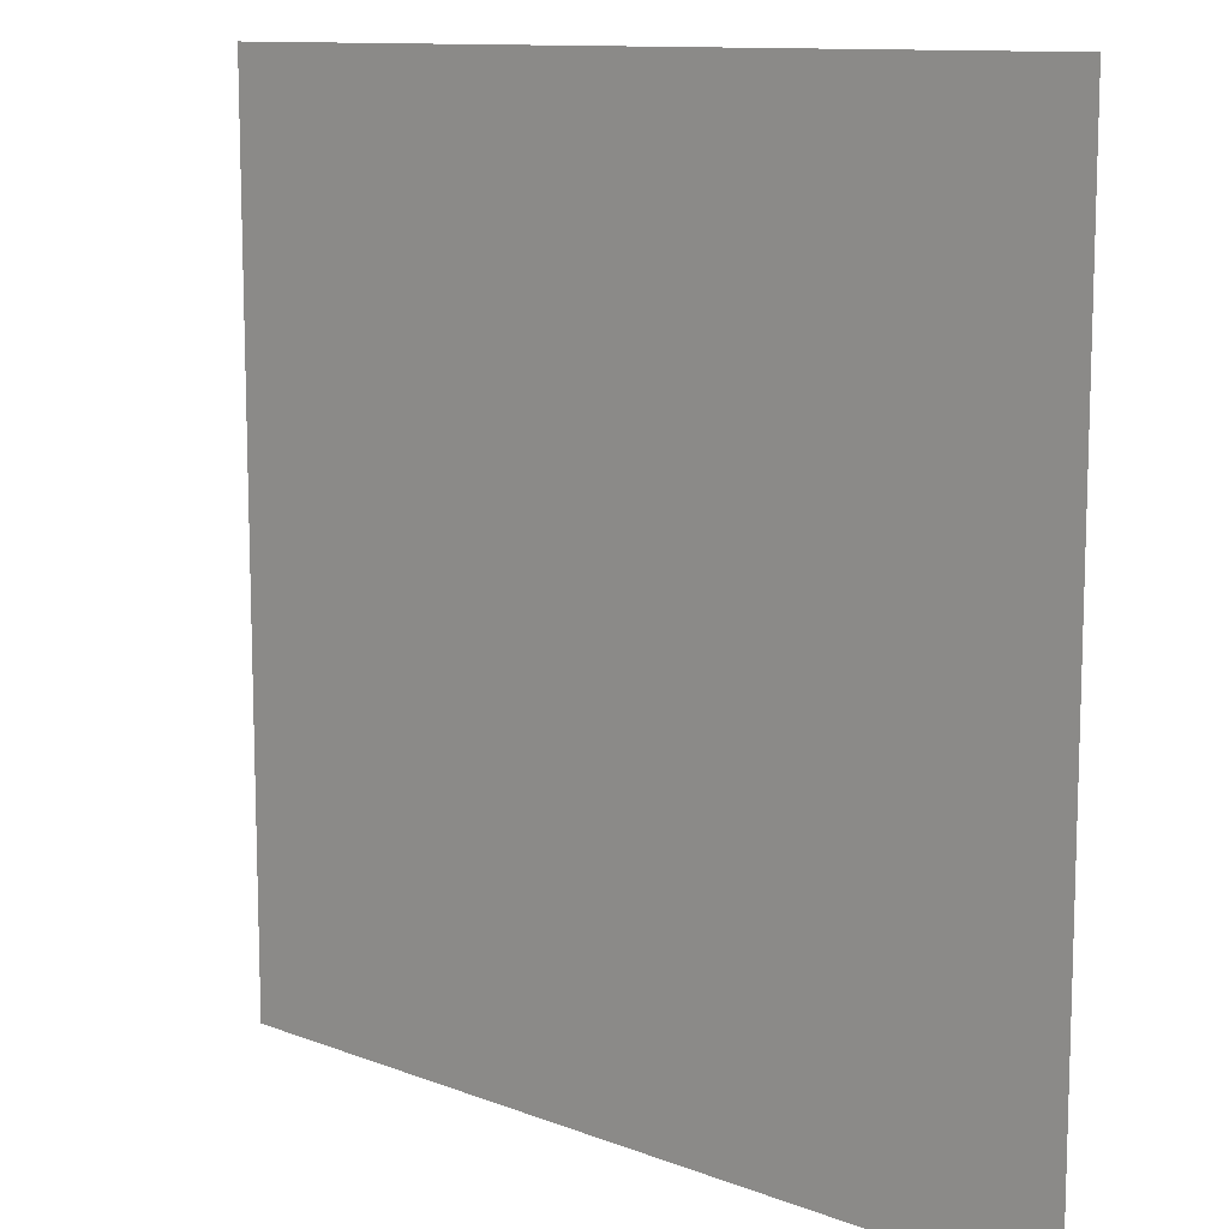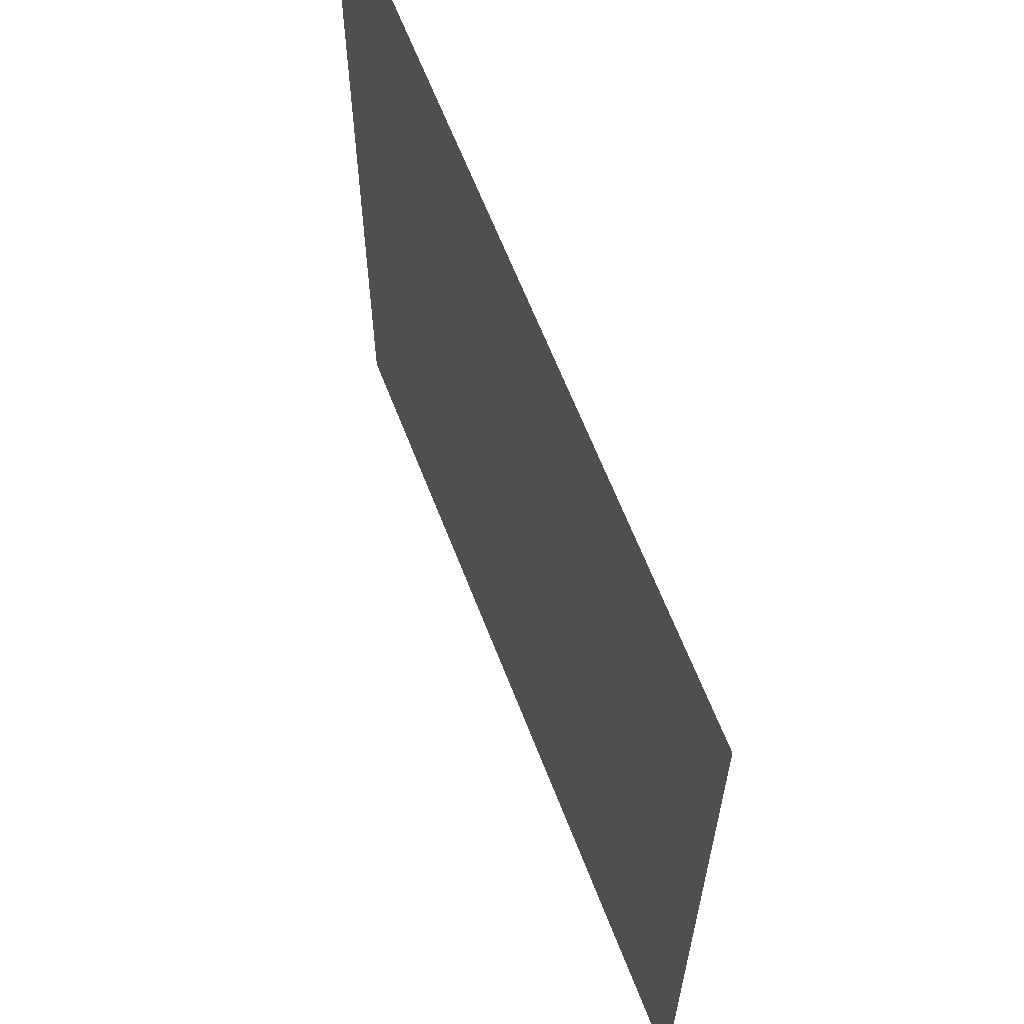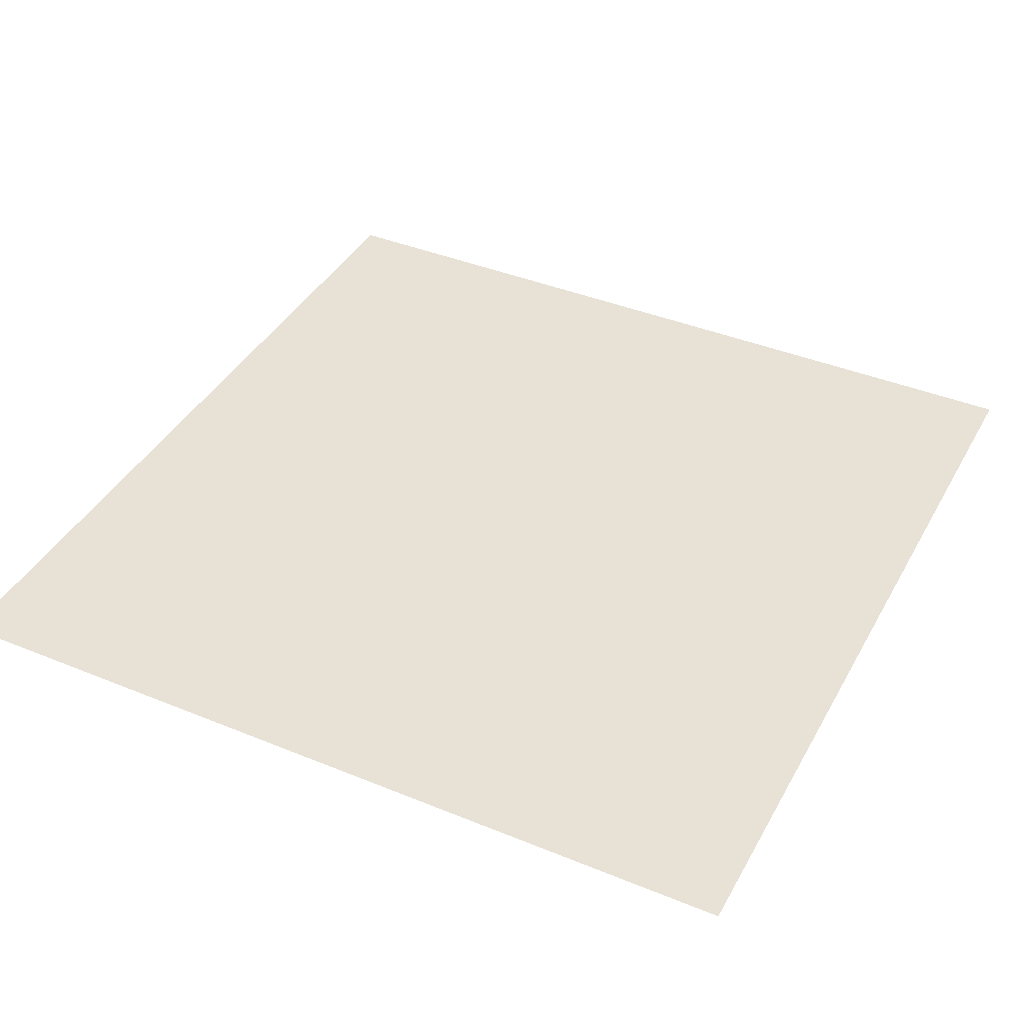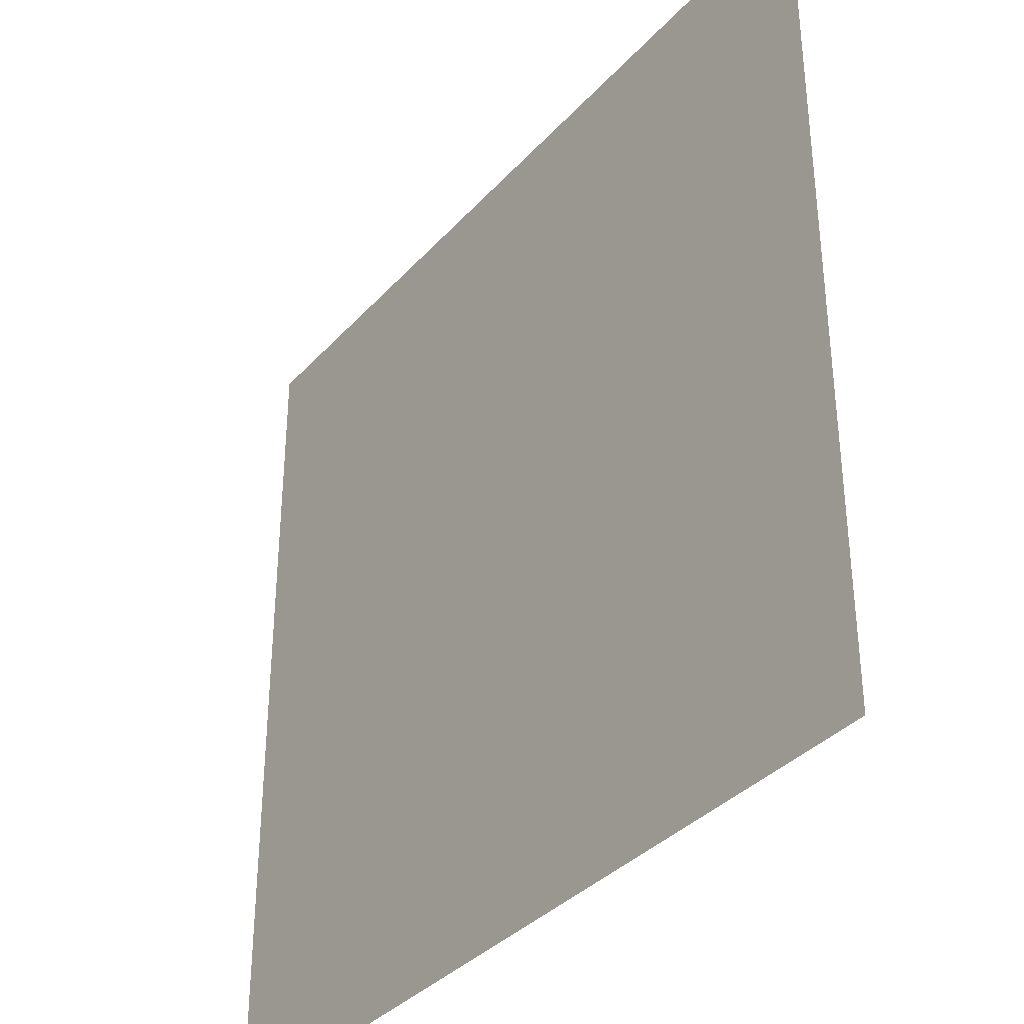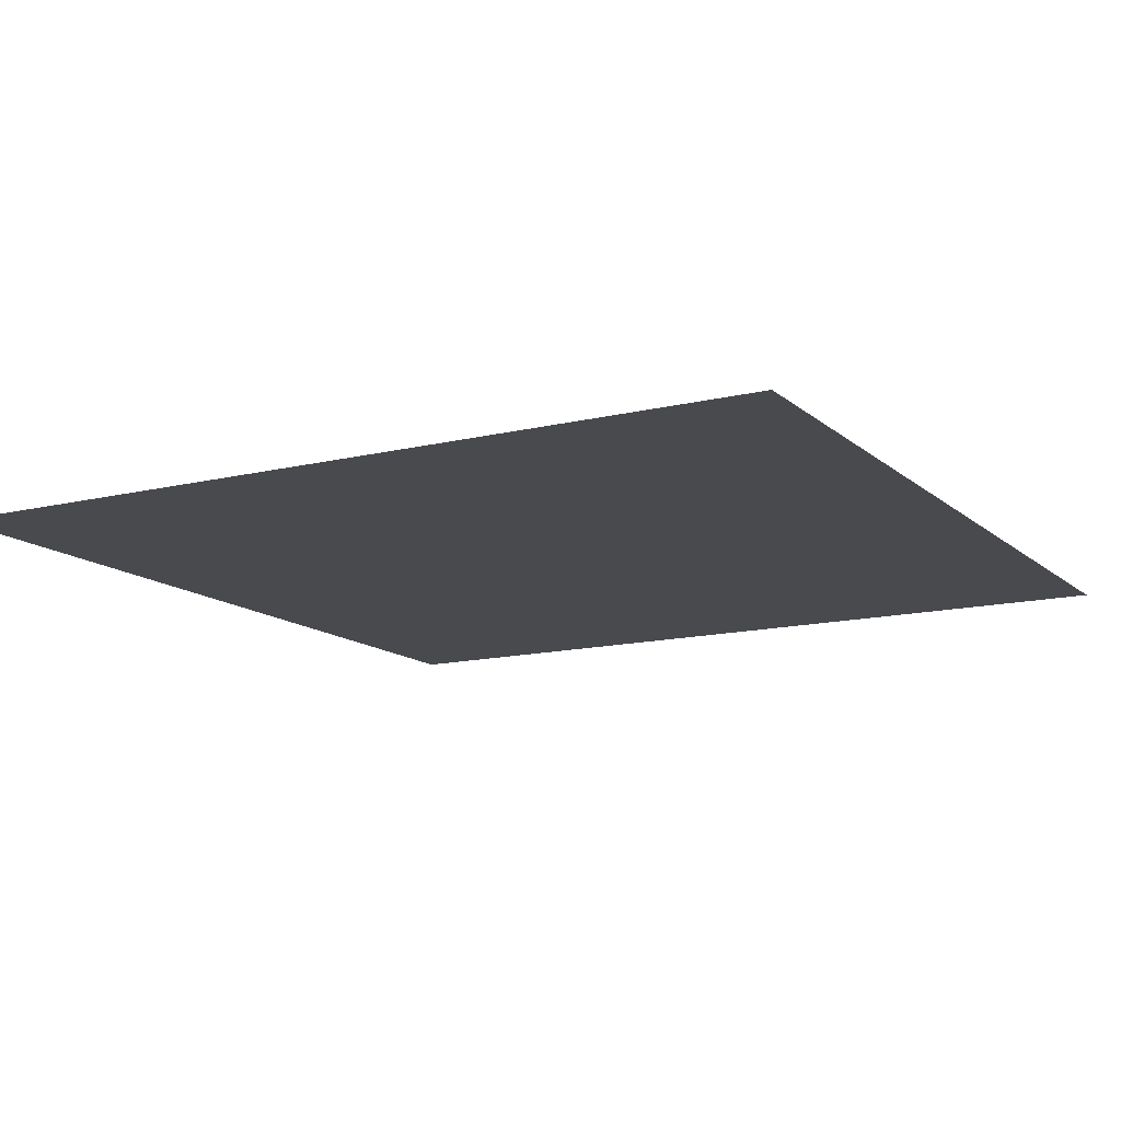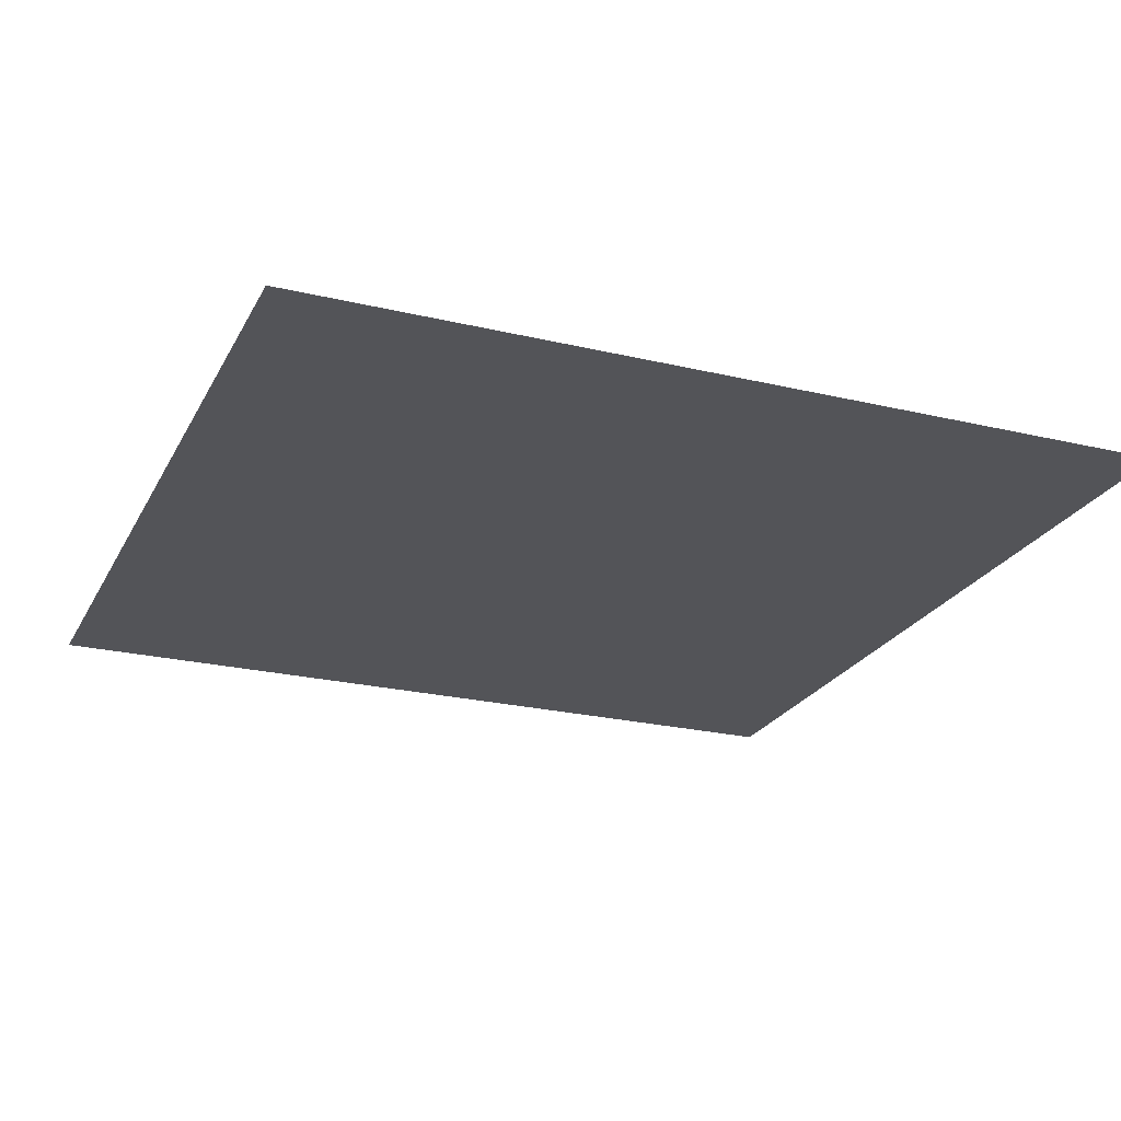
<metadata>
{"format":"obj","ext":"obj","renderer":"f3d","projection":"perspective","resolution":1024,"background":"white","views":[{"elev":11.3,"azim":42.9,"up":"+Z"},{"elev":63.7,"azim":-111.1,"up":"+Z"},{"elev":40.4,"azim":26.7,"up":"+Y"},{"elev":-35.8,"azim":54.1,"up":"+Z"},{"elev":-13.3,"azim":-60.9,"up":"+Y"},{"elev":-23.6,"azim":68.2,"up":"+Y"}]}
</metadata>
<code>
g B_saw_05
v 0.007654 0 0.007653
v 0.007654 0 -0.007653
v -0.007653 0 -0.007653
v -0.007653 0 0.007653
g B_saw_05_0
f -2 -3 -4
f -1 -2 -4

</code>
